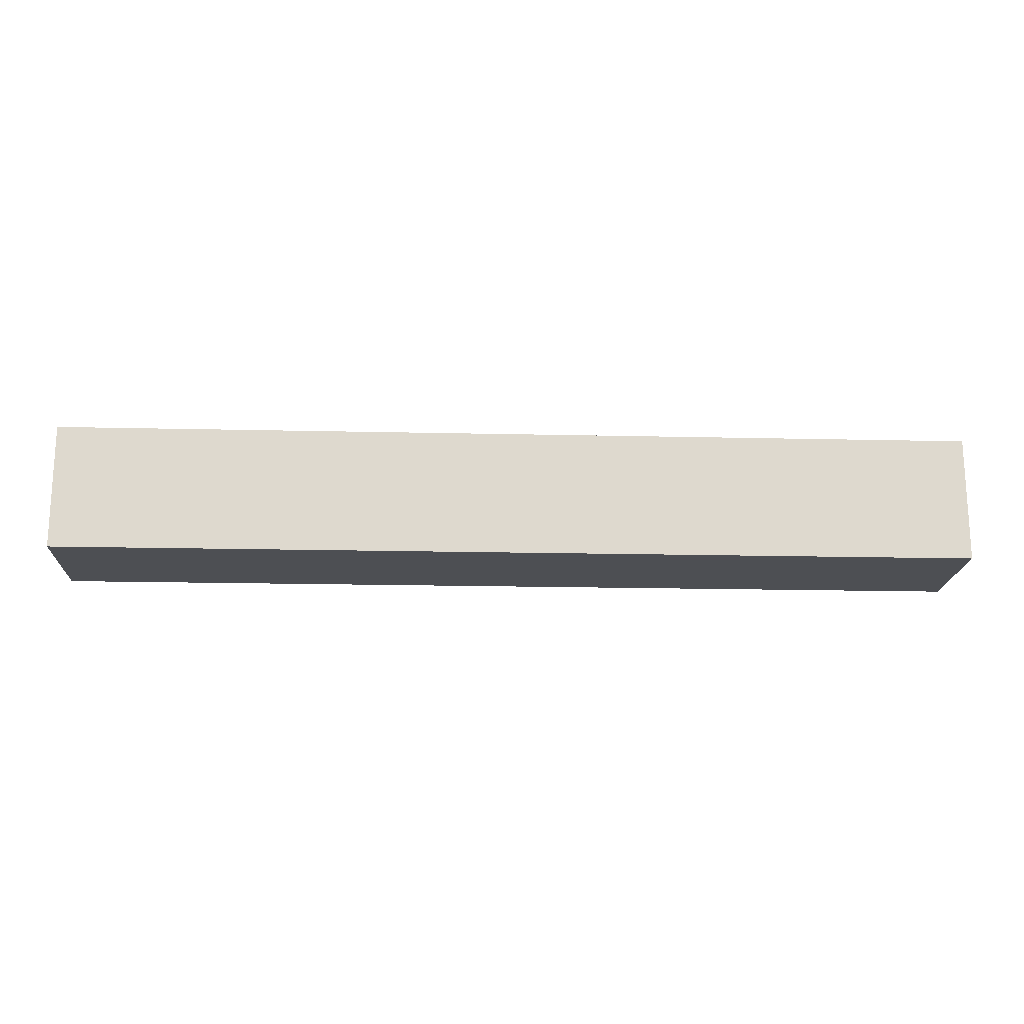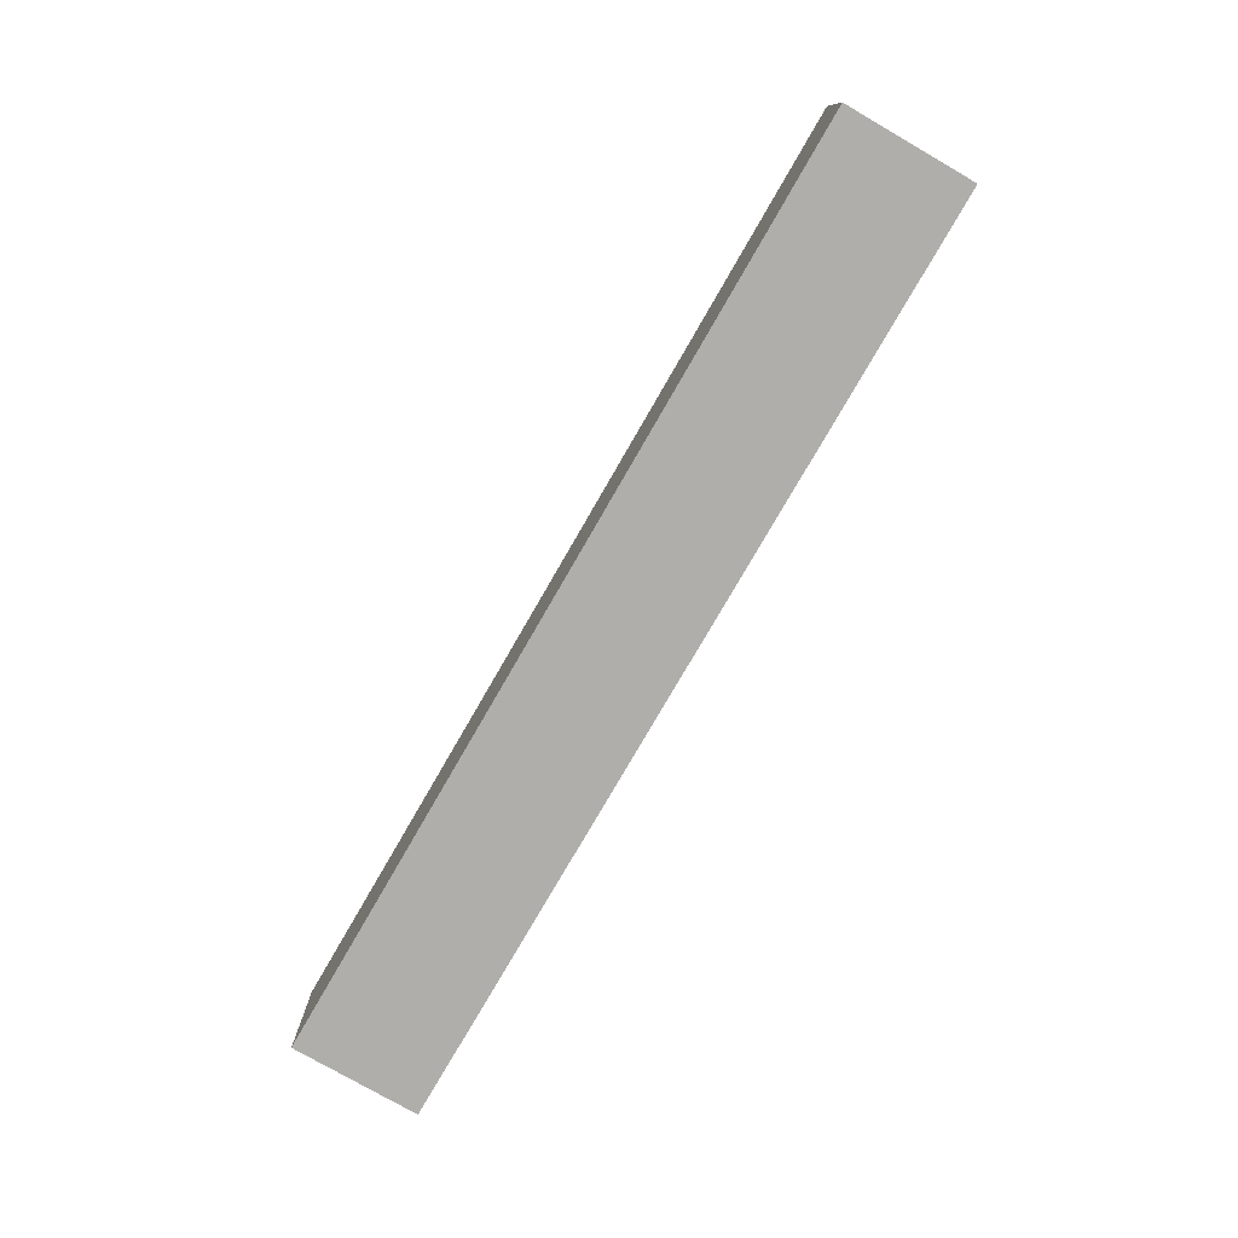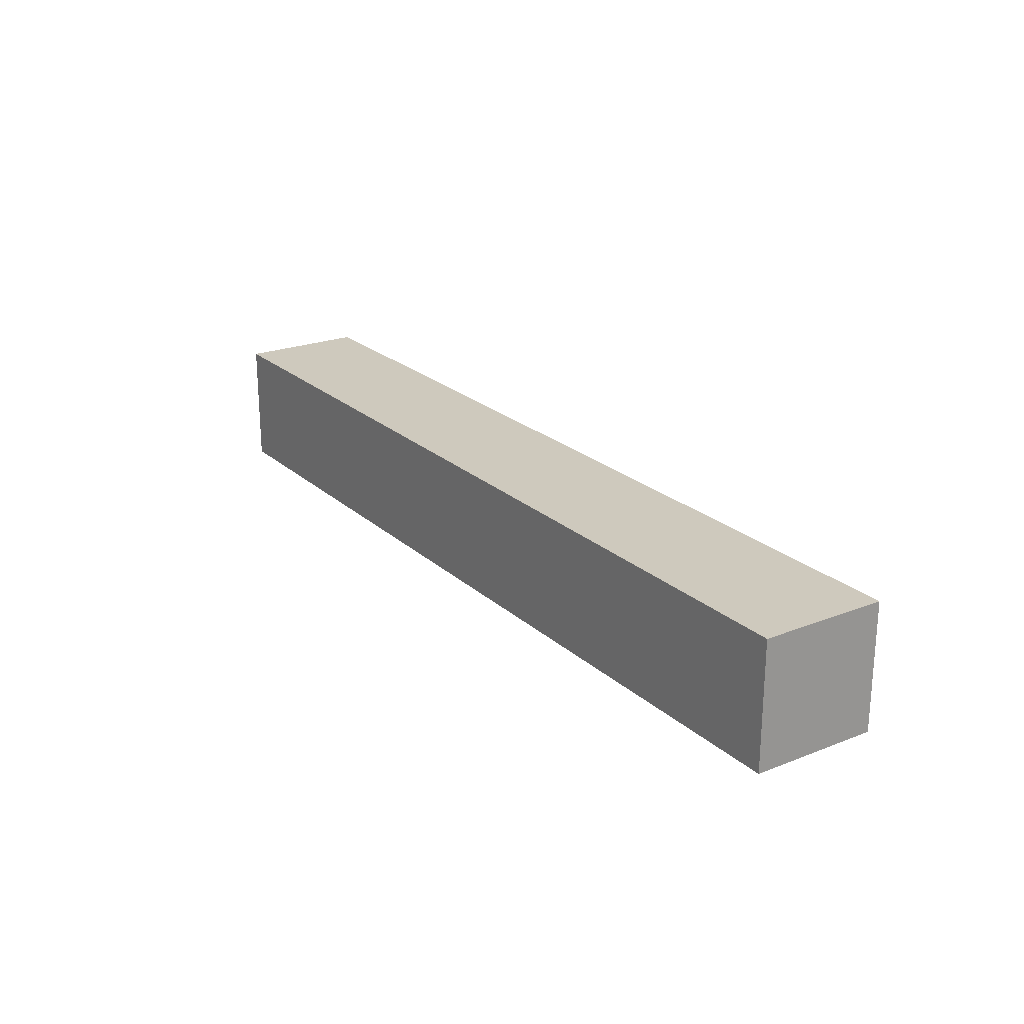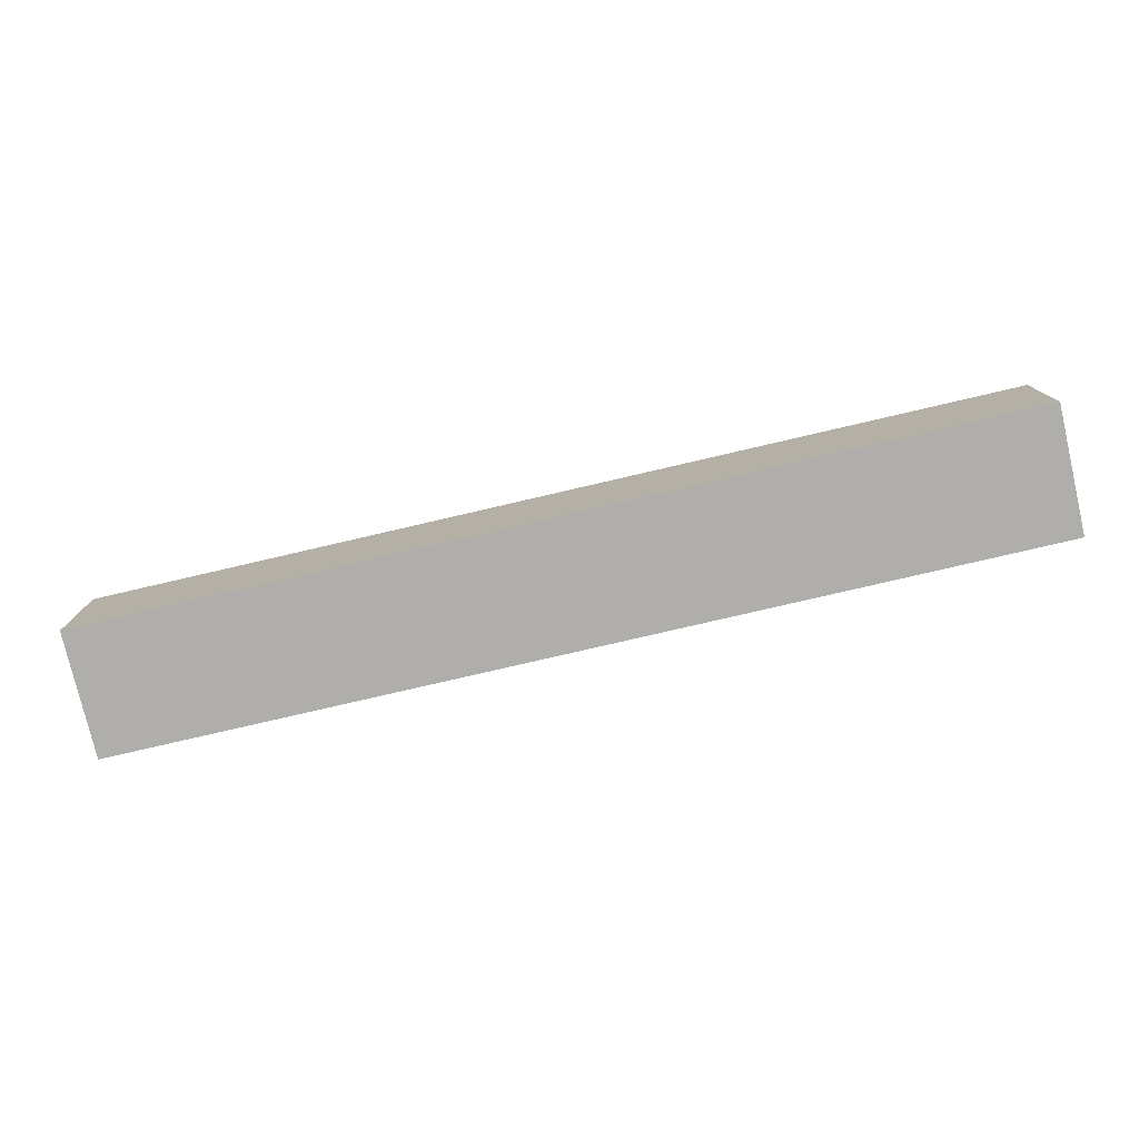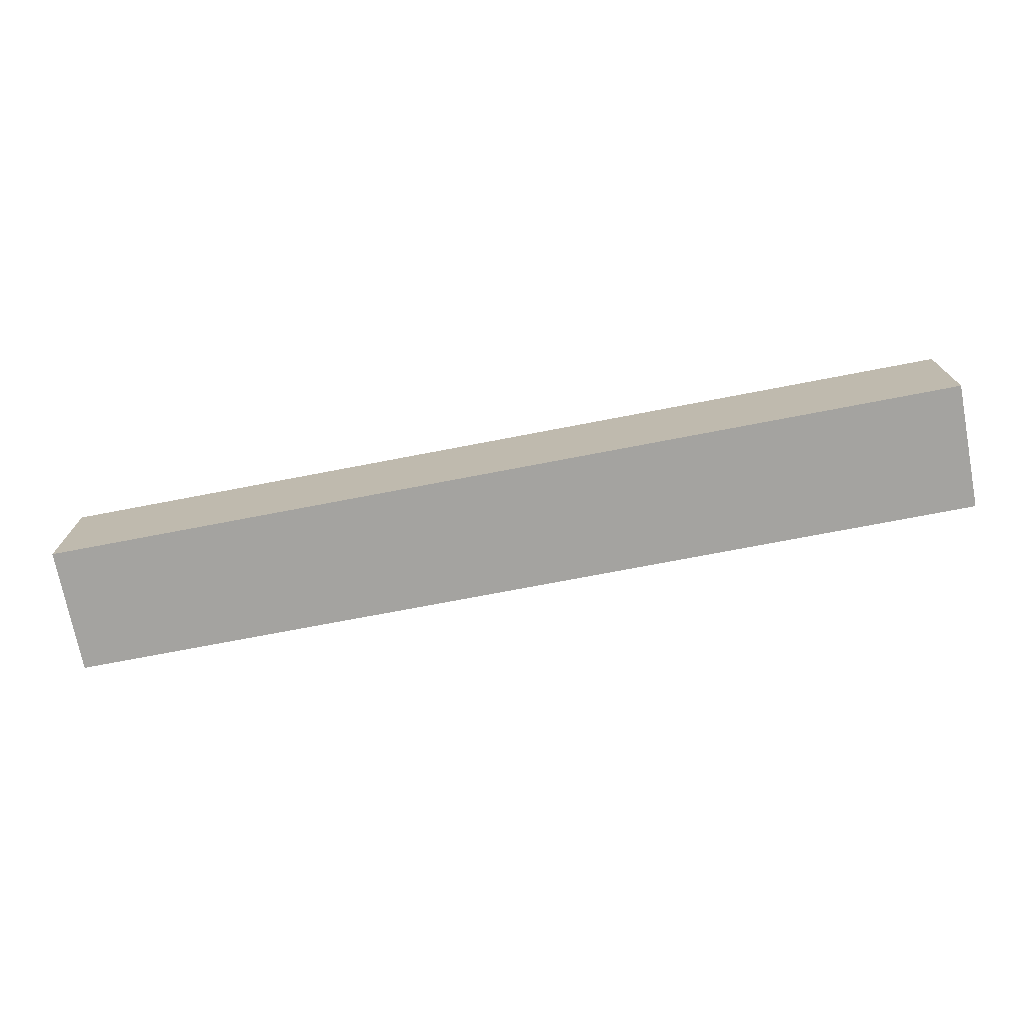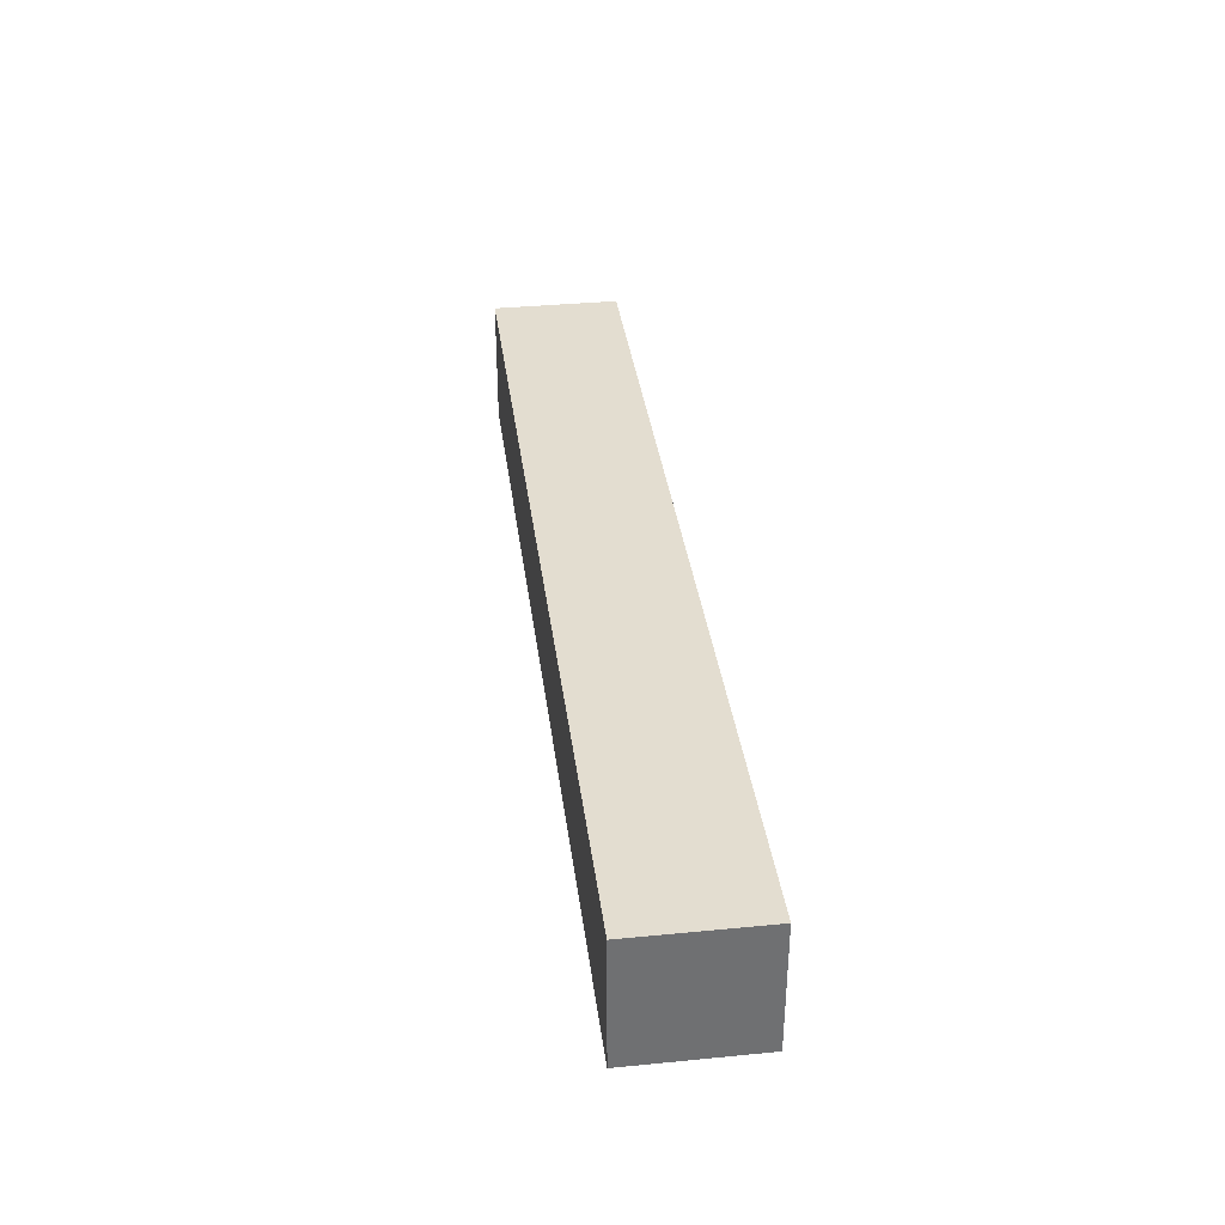
<metadata>
{"format":"obj","ext":"obj","renderer":"f3d","projection":"perspective","resolution":1024,"background":"white","views":[{"elev":-18.0,"azim":177.4,"up":"+Y"},{"elev":-77.6,"azim":-120.0,"up":"+Y"},{"elev":22.6,"azim":-124.0,"up":"+Z"},{"elev":-77.7,"azim":-166.9,"up":"+Z"},{"elev":-73.0,"azim":-169.1,"up":"+Y"},{"elev":35.6,"azim":82.7,"up":"+Y"}]}
</metadata>
<code>
o
v -1.3 0 2.1
v -1.3 0 1.8
v -1.3 0.3 2.1
v -1.3 0.3 1.8
v 0.9 0 2.1
v 0.9 0 1.8
v 0.9 0.3 2.1
v 0.9 0.3 1.8
v -1.3 0 2.1
v -1.3 0.3 2.1
v 0.9 0 2.1
v 0.9 0.3 2.1
v -1.3 0 1.8
v -1.3 0.3 1.8
v 0.9 0 1.8
v 0.9 0.3 1.8
v -1.3 0 2.1
v 0.9 0 2.1
v -1.3 0 1.8
v 0.9 0 1.8
v -1.3 0.3 2.1
v 0.9 0.3 2.1
v -1.3 0.3 1.8
v 0.9 0.3 1.8
f 3 2 1
f 4 2 3
f 5 6 7
f 7 6 8
f 11 10 9
f 12 10 11
f 13 14 15
f 15 14 16
f 19 18 17
f 20 18 19
f 21 22 23
f 23 22 24

</code>
